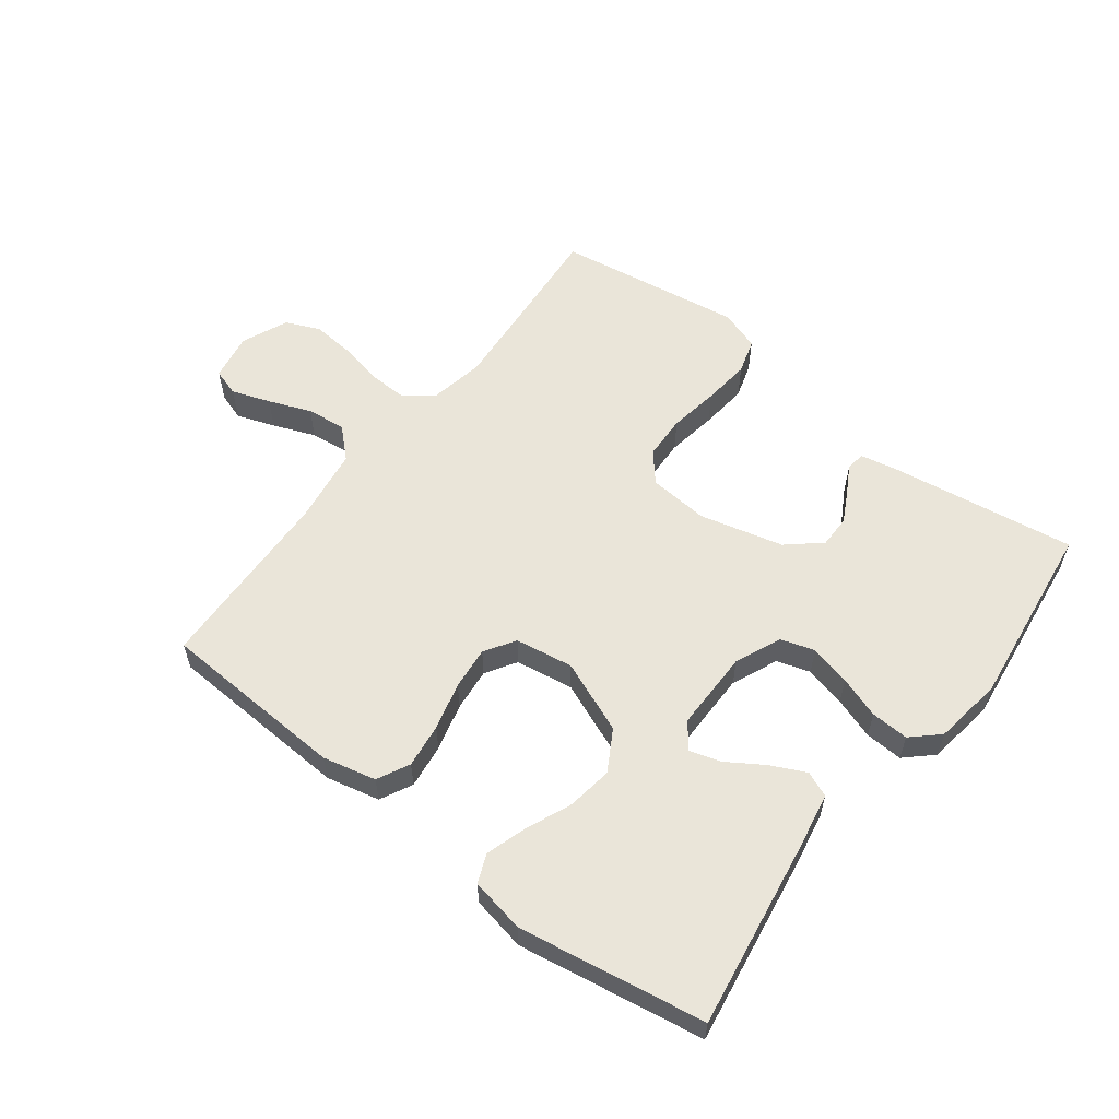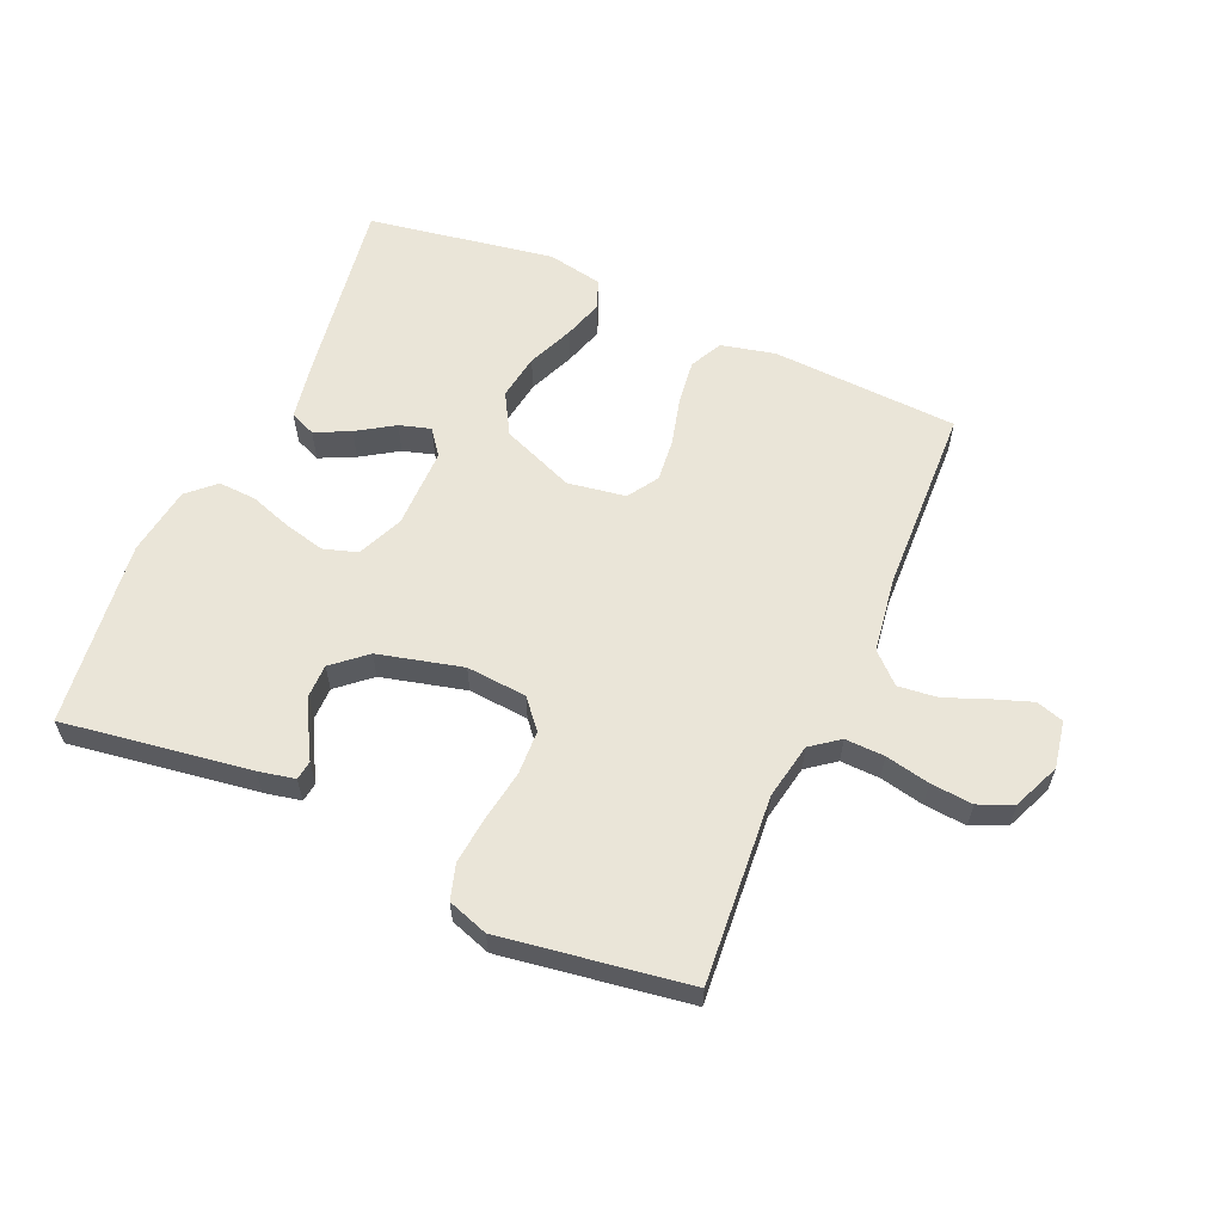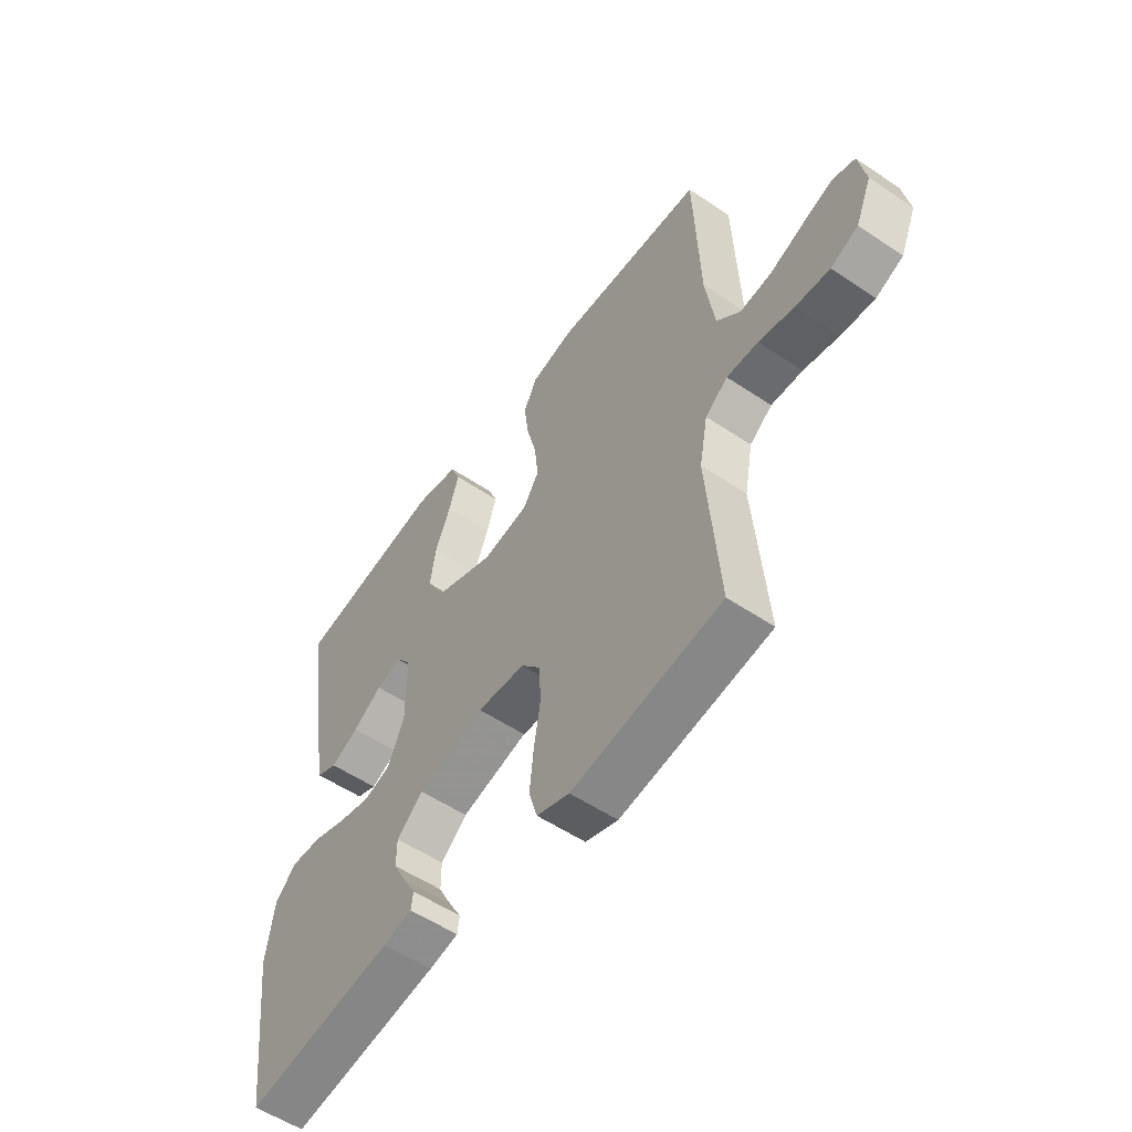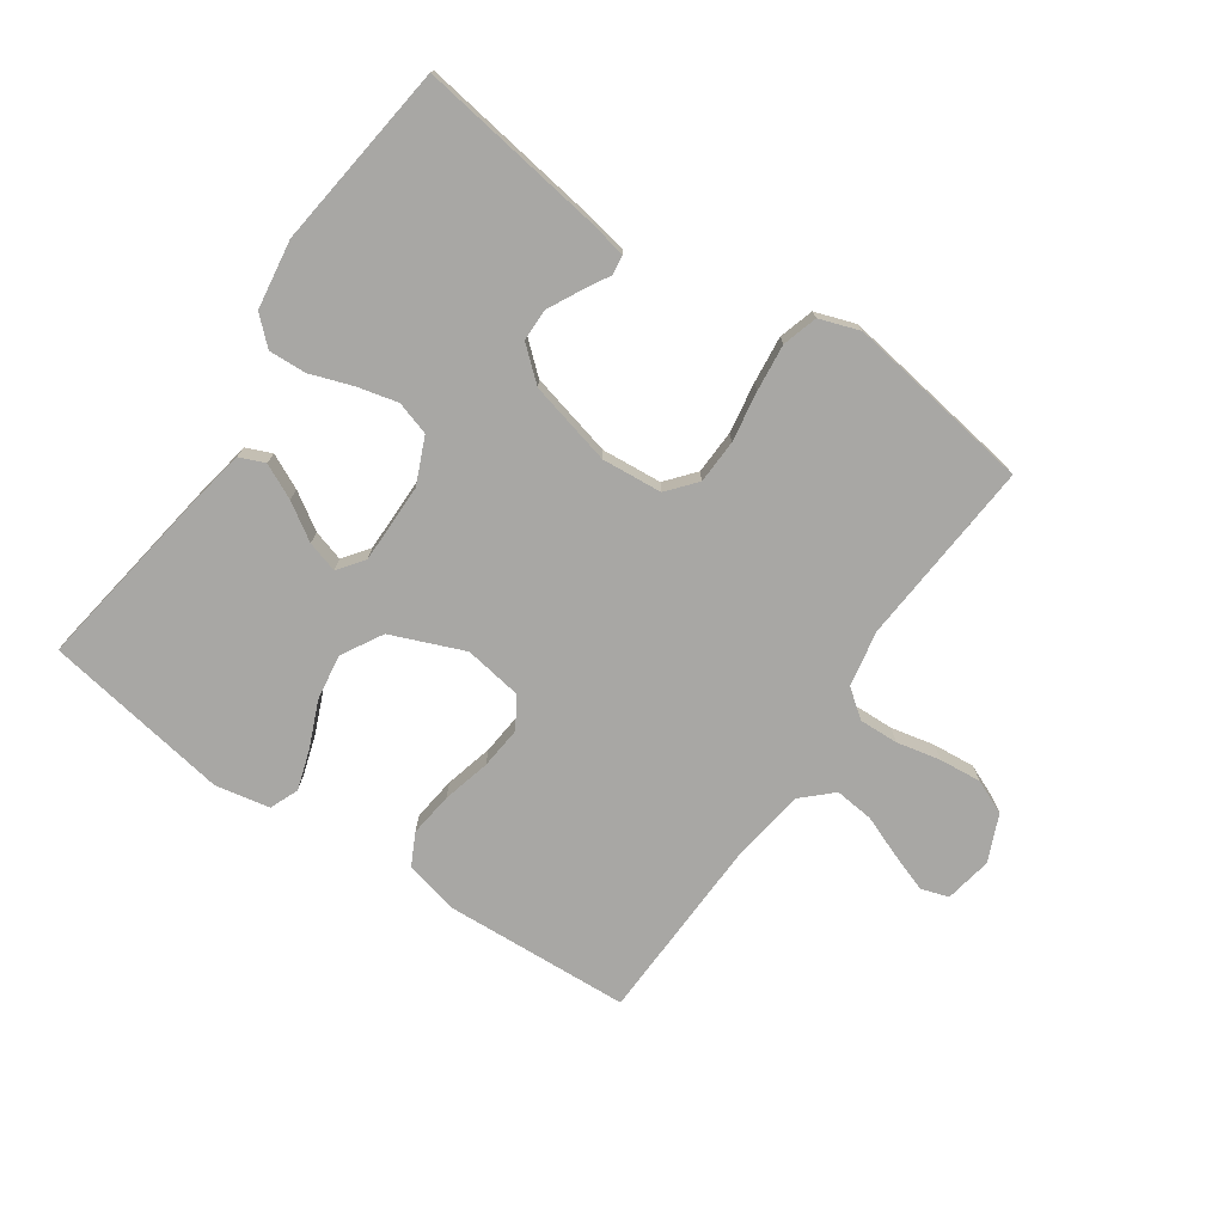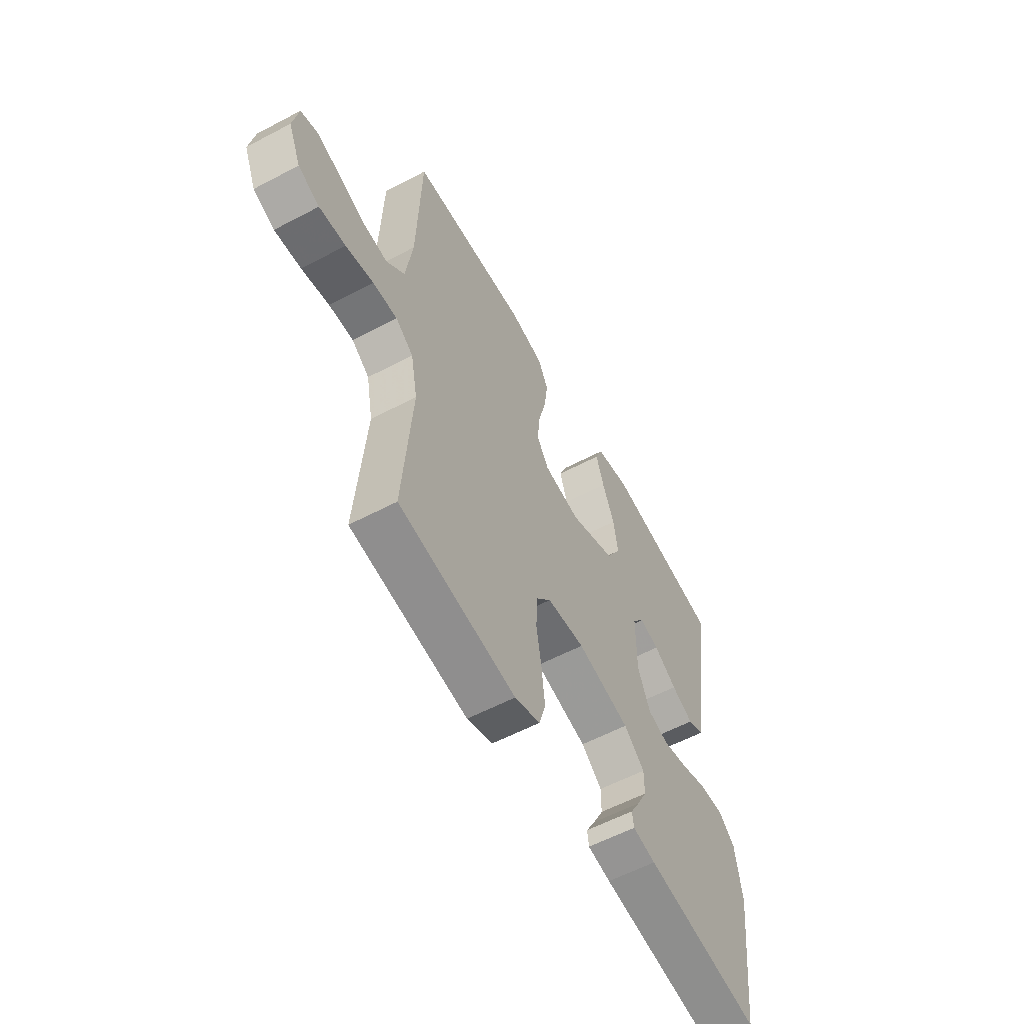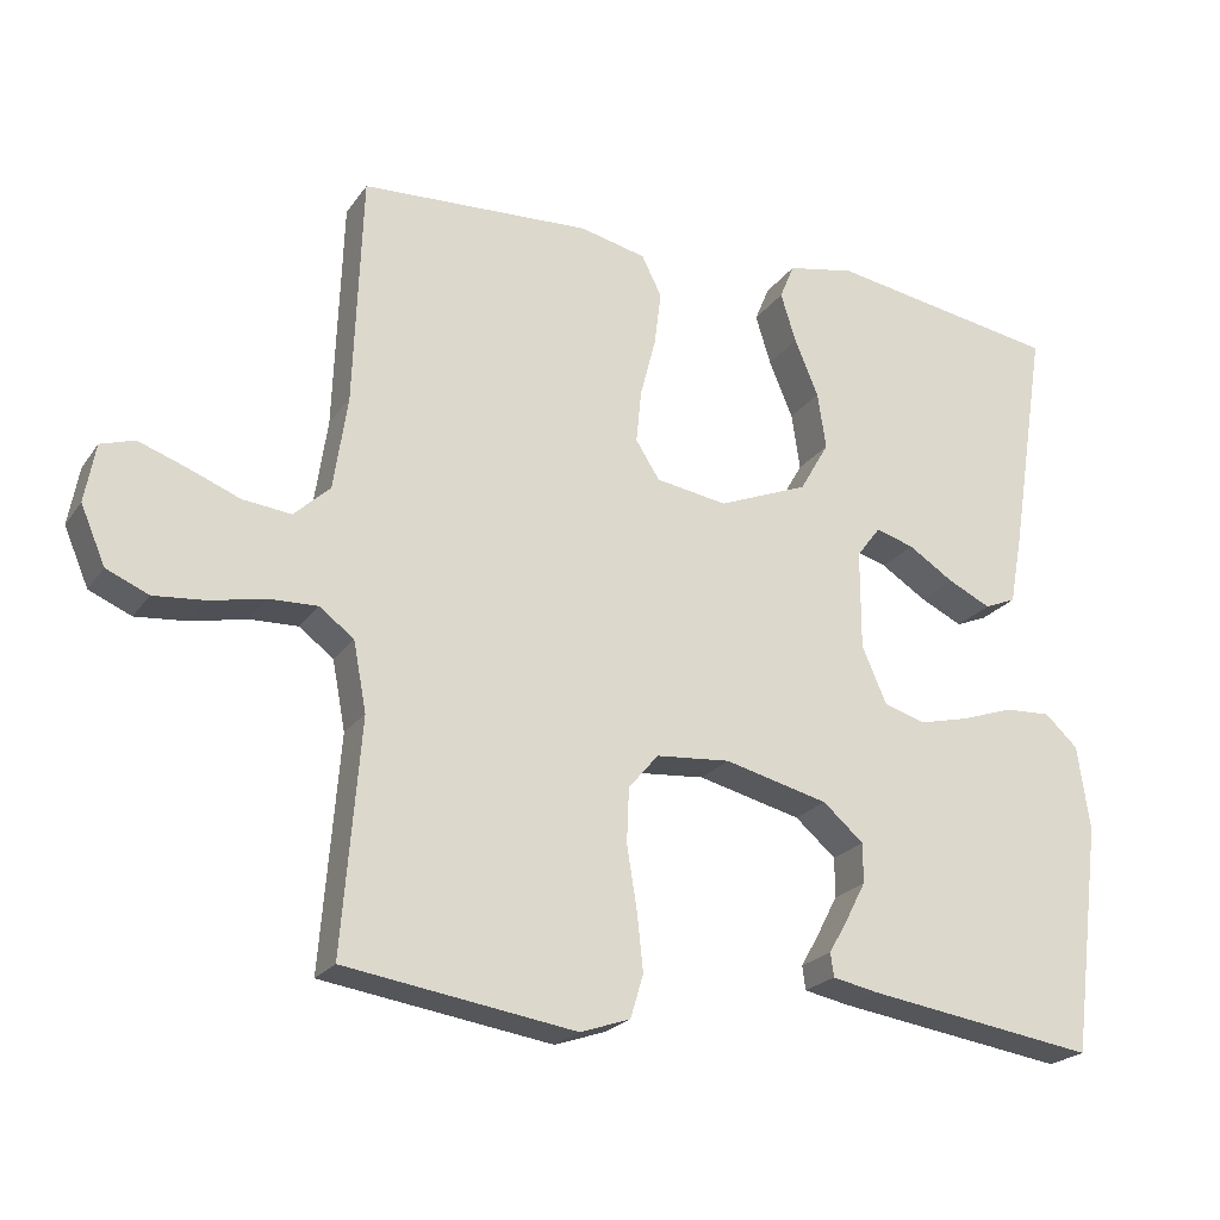
<metadata>
{"format":"obj","ext":"obj","renderer":"f3d","projection":"perspective","resolution":1024,"background":"white","views":[{"elev":58.2,"azim":37.5,"up":"+Y"},{"elev":59.6,"azim":-156.3,"up":"+Y"},{"elev":-54.9,"azim":-125.4,"up":"+Z"},{"elev":-74.6,"azim":145.7,"up":"+Y"},{"elev":-58.0,"azim":-61.3,"up":"+Z"},{"elev":-22.3,"azim":-25.7,"up":"+Z"}]}
</metadata>
<code>
v 0.5 0.07 -0.5
v 0.2 0.07 -0.455
v 0.141 0.07 -0.443
v 0.137 0.07 -0.412
v 0.162 0.07 -0.368
v 0.188 0.07 -0.318
v 0.188 0.07 -0.266
v 0.135 0.07 -0.22
v 0 0.07 -0.186
v -0.097 0.07 -0.194
v -0.136 0.07 -0.24
v -0.139 0.07 -0.311
v -0.126 0.07 -0.392
v -0.118 0.07 -0.468
v -0.135 0.07 -0.524
v -0.2 0.07 -0.546
v -0.5 0.07 -0.5
v -0.476 0.07 -0.2
v -0.493 0.07 -0.11
v -0.538 0.07 -0.076
v -0.601 0.07 -0.078
v -0.672 0.07 -0.093
v -0.74 0.07 -0.099
v -0.795 0.07 -0.075
v -0.827 0.07 0
v -0.813 0.07 0.076
v -0.769 0.07 0.09
v -0.707 0.07 0.068
v -0.639 0.07 0.041
v -0.576 0.07 0.034
v -0.529 0.07 0.078
v -0.511 0.07 0.2
v -0.5 0.07 0.5
v -0.2 0.07 0.515
v -0.114 0.07 0.495
v -0.088 0.07 0.443
v -0.097 0.07 0.372
v -0.117 0.07 0.295
v -0.124 0.07 0.226
v -0.093 0.07 0.177
v 0 0.07 0.162
v 0.117 0.07 0.209
v 0.155 0.07 0.275
v 0.144 0.07 0.349
v 0.113 0.07 0.423
v 0.093 0.07 0.487
v 0.112 0.07 0.533
v 0.2 0.07 0.55
v 0.5 0.07 0.5
v 0.453 0.07 0.2
v 0.436 0.07 0.107
v 0.395 0.07 0.09
v 0.339 0.07 0.117
v 0.28 0.07 0.155
v 0.23 0.07 0.17
v 0.199 0.07 0.129
v 0.199 0.07 0
v 0.231 0.07 -0.074
v 0.285 0.07 -0.091
v 0.351 0.07 -0.075
v 0.418 0.07 -0.052
v 0.479 0.07 -0.049
v 0.522 0.07 -0.089
v 0.538 0.07 -0.2
v 0.5 0 -0.5
v 0.2 0 -0.455
v 0.141 0 -0.443
v 0.137 0 -0.412
v 0.162 0 -0.368
v 0.188 0 -0.318
v 0.188 0 -0.266
v 0.135 0 -0.22
v 0 0 -0.186
v -0.097 0 -0.194
v -0.136 0 -0.24
v -0.139 0 -0.311
v -0.126 0 -0.392
v -0.118 0 -0.468
v -0.135 0 -0.524
v -0.2 0 -0.546
v -0.5 0 -0.5
v -0.476 0 -0.2
v -0.493 0 -0.11
v -0.538 0 -0.076
v -0.601 0 -0.078
v -0.672 0 -0.093
v -0.74 0 -0.099
v -0.795 0 -0.075
v -0.827 0 0
v -0.813 0 0.076
v -0.769 0 0.09
v -0.707 0 0.068
v -0.639 0 0.041
v -0.576 0 0.034
v -0.529 0 0.078
v -0.511 0 0.2
v -0.5 0 0.5
v -0.2 0 0.515
v -0.114 0 0.495
v -0.088 0 0.443
v -0.097 0 0.372
v -0.117 0 0.295
v -0.124 0 0.226
v -0.093 0 0.177
v 0 0 0.162
v 0.117 0 0.209
v 0.155 0 0.275
v 0.144 0 0.349
v 0.113 0 0.423
v 0.093 0 0.487
v 0.112 0 0.533
v 0.2 0 0.55
v 0.5 0 0.5
v 0.453 0 0.2
v 0.436 0 0.107
v 0.395 0 0.09
v 0.339 0 0.117
v 0.28 0 0.155
v 0.23 0 0.17
v 0.199 0 0.129
v 0.199 0 0
v 0.231 0 -0.074
v 0.285 0 -0.091
v 0.351 0 -0.075
v 0.418 0 -0.052
v 0.479 0 -0.049
v 0.522 0 -0.089
v 0.538 0 -0.2
f 3 4 5
f 2 3 5
f 1 2 5
f 64 1 5
f 63 64 5
f 62 63 5
f 61 62 5
f 60 61 5
f 52 53 54
f 51 52 54
f 50 51 54
f 49 50 54
f 48 49 54
f 47 48 54
f 46 47 54
f 45 46 54
f 44 45 54
f 43 44 54 55
f 42 43 55 56
f 36 37 38
f 35 36 38
f 34 35 38
f 33 34 38
f 32 33 38
f 31 32 38 39
f 30 31 39 40
f 27 28 29
f 26 27 29
f 25 26 29
f 24 25 29
f 23 24 29
f 22 23 29
f 21 22 29
f 20 21 29 30
f 30 40 41
f 20 30 41
f 19 20 41
f 16 17 18
f 15 16 18
f 14 15 18
f 13 14 18
f 12 13 18
f 11 12 18 19
f 60 5 6
f 59 60 6 7
f 42 56 57
f 41 42 57
f 19 41 57
f 19 57 58
f 10 11 19
f 19 58 59
f 10 19 59
f 9 10 59
f 59 7 8
f 8 9 59
f 69 68 67
f 69 67 66
f 69 66 65
f 69 65 128
f 69 128 127
f 69 127 126
f 69 126 125
f 69 125 124
f 118 117 116
f 118 116 115
f 118 115 114
f 118 114 113
f 118 113 112
f 118 112 111
f 118 111 110
f 118 110 109
f 118 109 108
f 119 118 108 107
f 120 119 107 106
f 102 101 100
f 102 100 99
f 102 99 98
f 102 98 97
f 102 97 96
f 103 102 96 95
f 104 103 95 94
f 93 92 91
f 93 91 90
f 93 90 89
f 93 89 88
f 93 88 87
f 93 87 86
f 93 86 85
f 94 93 85 84
f 105 104 94
f 105 94 84
f 105 84 83
f 82 81 80
f 82 80 79
f 82 79 78
f 82 78 77
f 82 77 76
f 83 82 76 75
f 70 69 124
f 71 70 124 123
f 121 120 106
f 121 106 105
f 121 105 83
f 122 121 83
f 83 75 74
f 123 122 83
f 123 83 74
f 123 74 73
f 72 71 123
f 123 73 72
f 1 65 66 2
f 2 66 67 3
f 3 67 68 4
f 4 68 69 5
f 5 69 70 6
f 6 70 71 7
f 7 71 72 8
f 8 72 73 9
f 9 73 74 10
f 10 74 75 11
f 11 75 76 12
f 12 76 77 13
f 13 77 78 14
f 14 78 79 15
f 15 79 80 16
f 16 80 81 17
f 17 81 82 18
f 18 82 83 19
f 19 83 84 20
f 20 84 85 21
f 21 85 86 22
f 22 86 87 23
f 23 87 88 24
f 24 88 89 25
f 25 89 90 26
f 26 90 91 27
f 27 91 92 28
f 28 92 93 29
f 29 93 94 30
f 30 94 95 31
f 31 95 96 32
f 32 96 97 33
f 33 97 98 34
f 34 98 99 35
f 35 99 100 36
f 36 100 101 37
f 37 101 102 38
f 38 102 103 39
f 39 103 104 40
f 40 104 105 41
f 41 105 106 42
f 42 106 107 43
f 43 107 108 44
f 44 108 109 45
f 45 109 110 46
f 46 110 111 47
f 47 111 112 48
f 48 112 113 49
f 49 113 114 50
f 50 114 115 51
f 51 115 116 52
f 52 116 117 53
f 53 117 118 54
f 54 118 119 55
f 55 119 120 56
f 56 120 121 57
f 57 121 122 58
f 58 122 123 59
f 59 123 124 60
f 60 124 125 61
f 61 125 126 62
f 62 126 127 63
f 63 127 128 64
f 64 128 65 1

</code>
